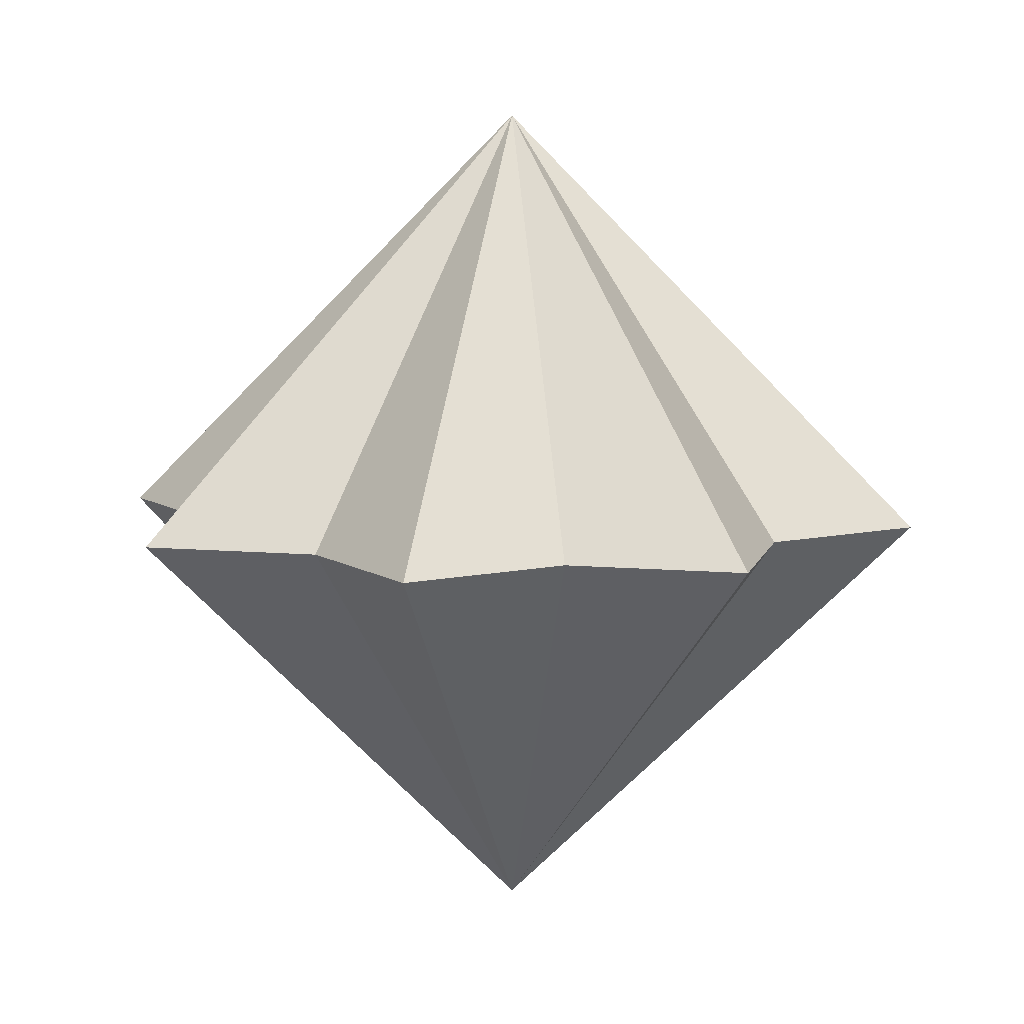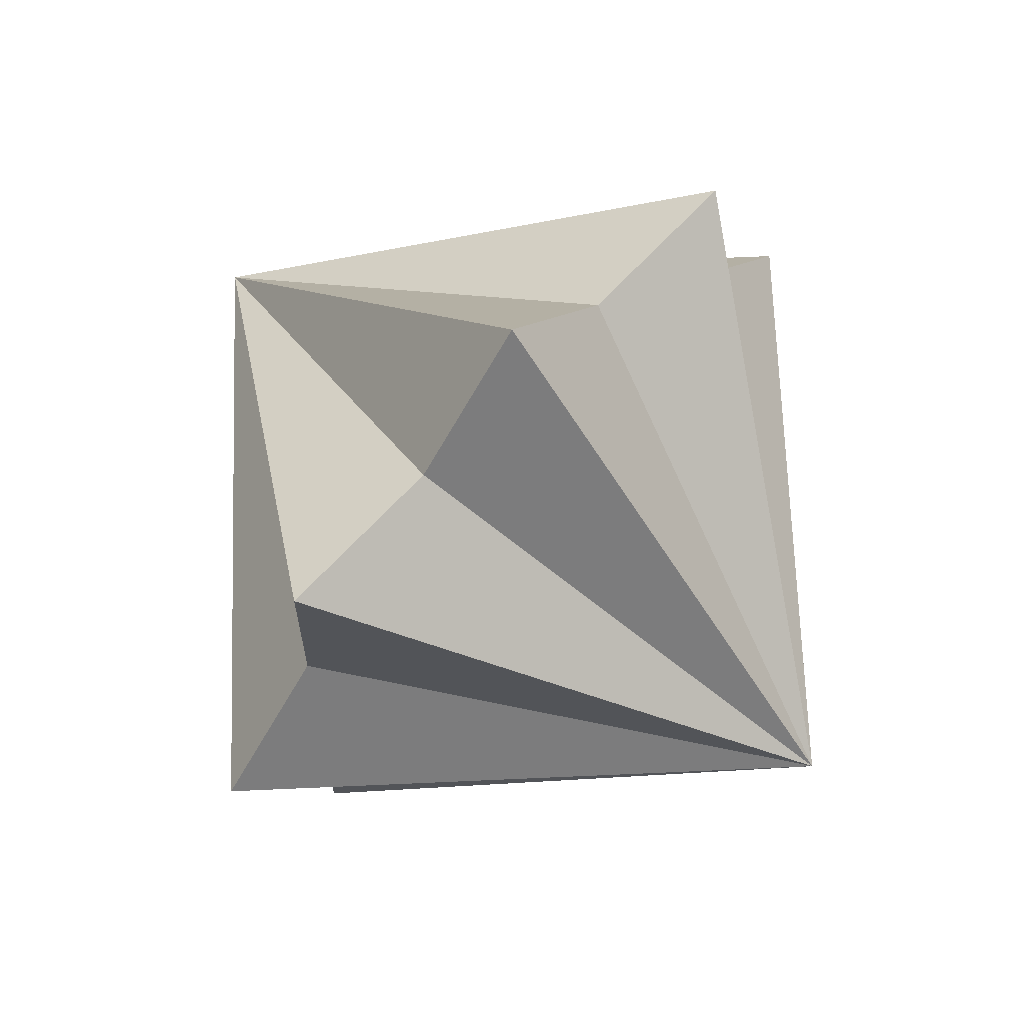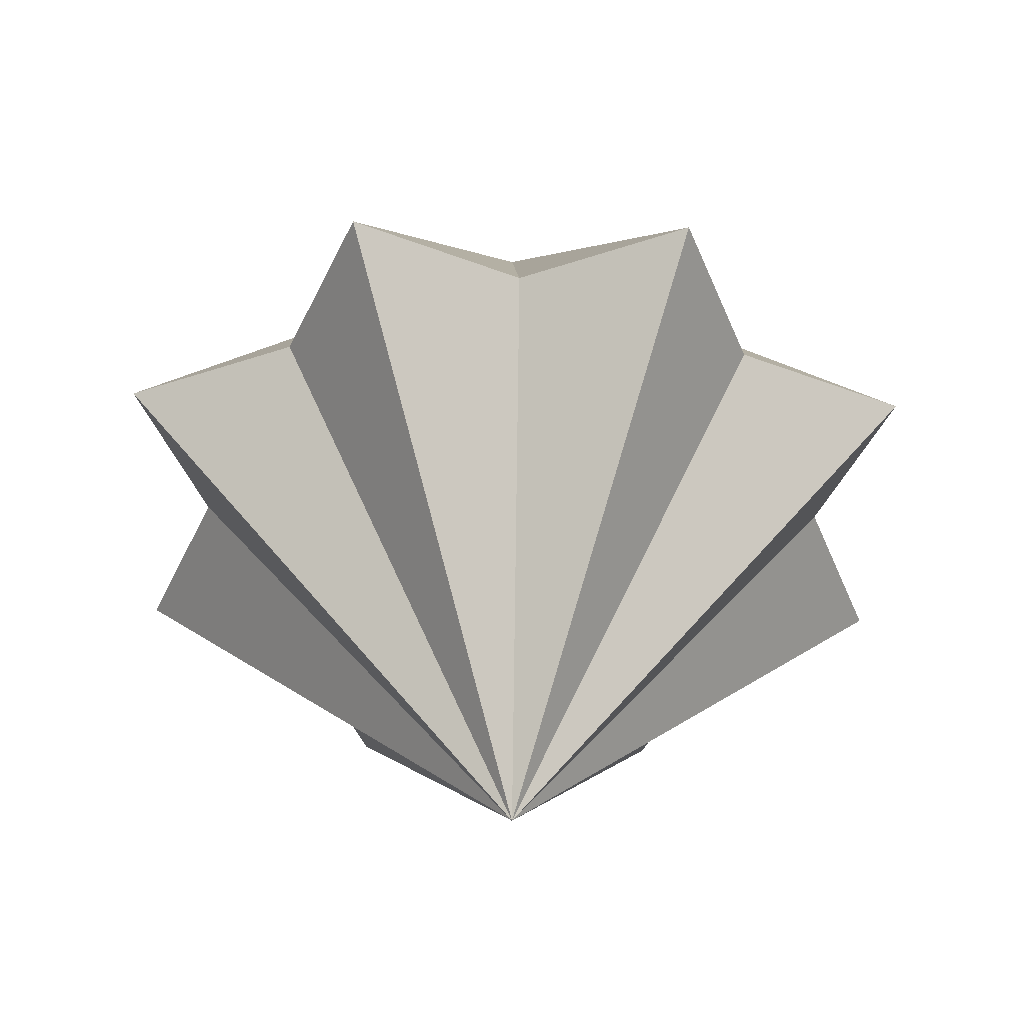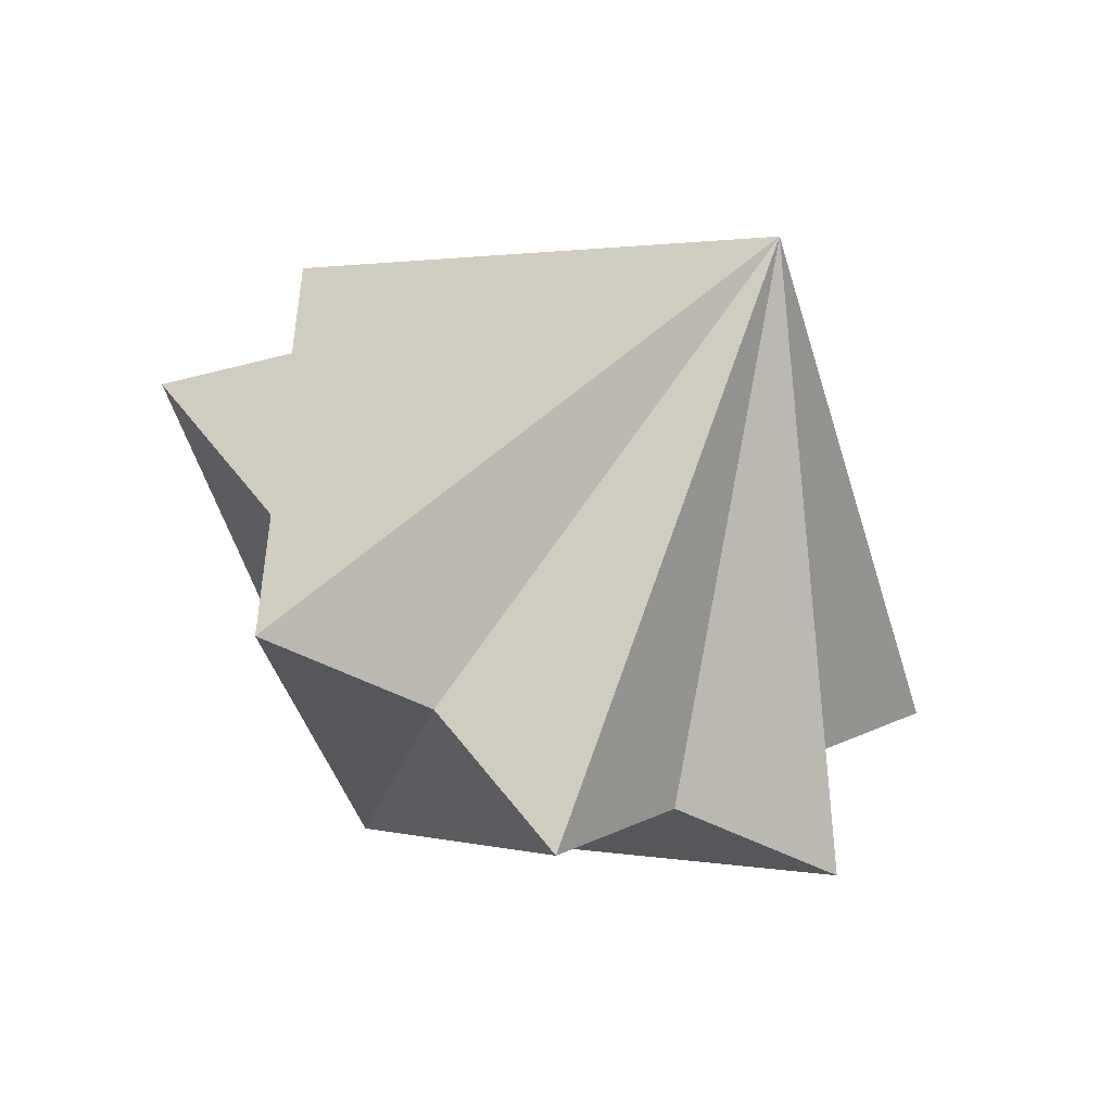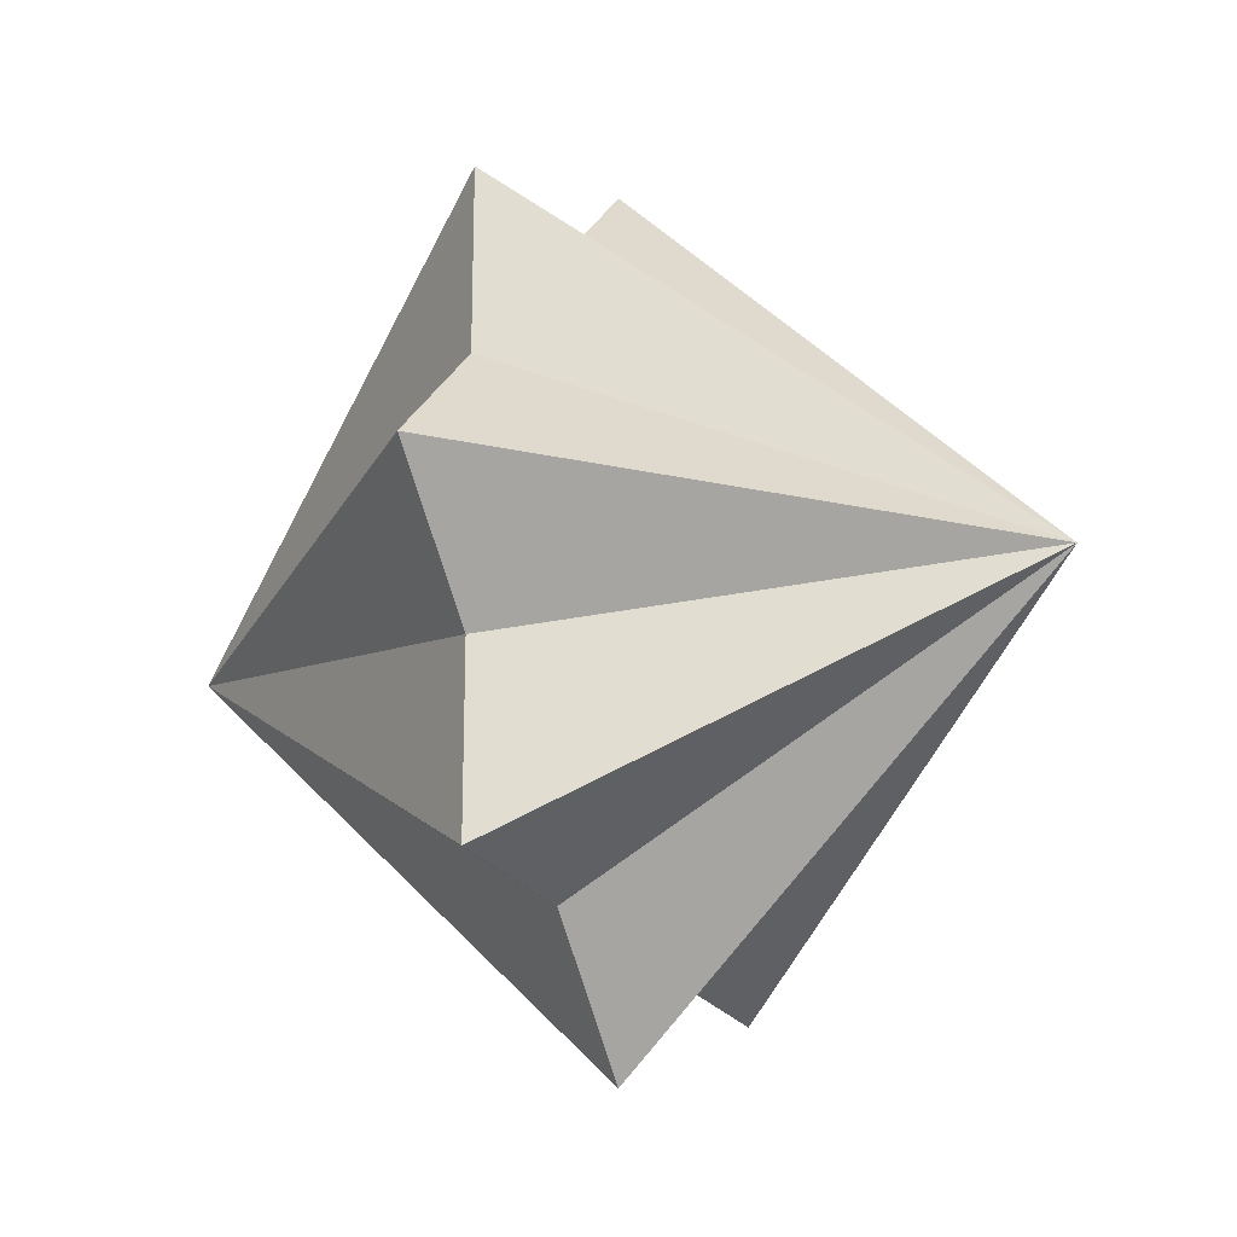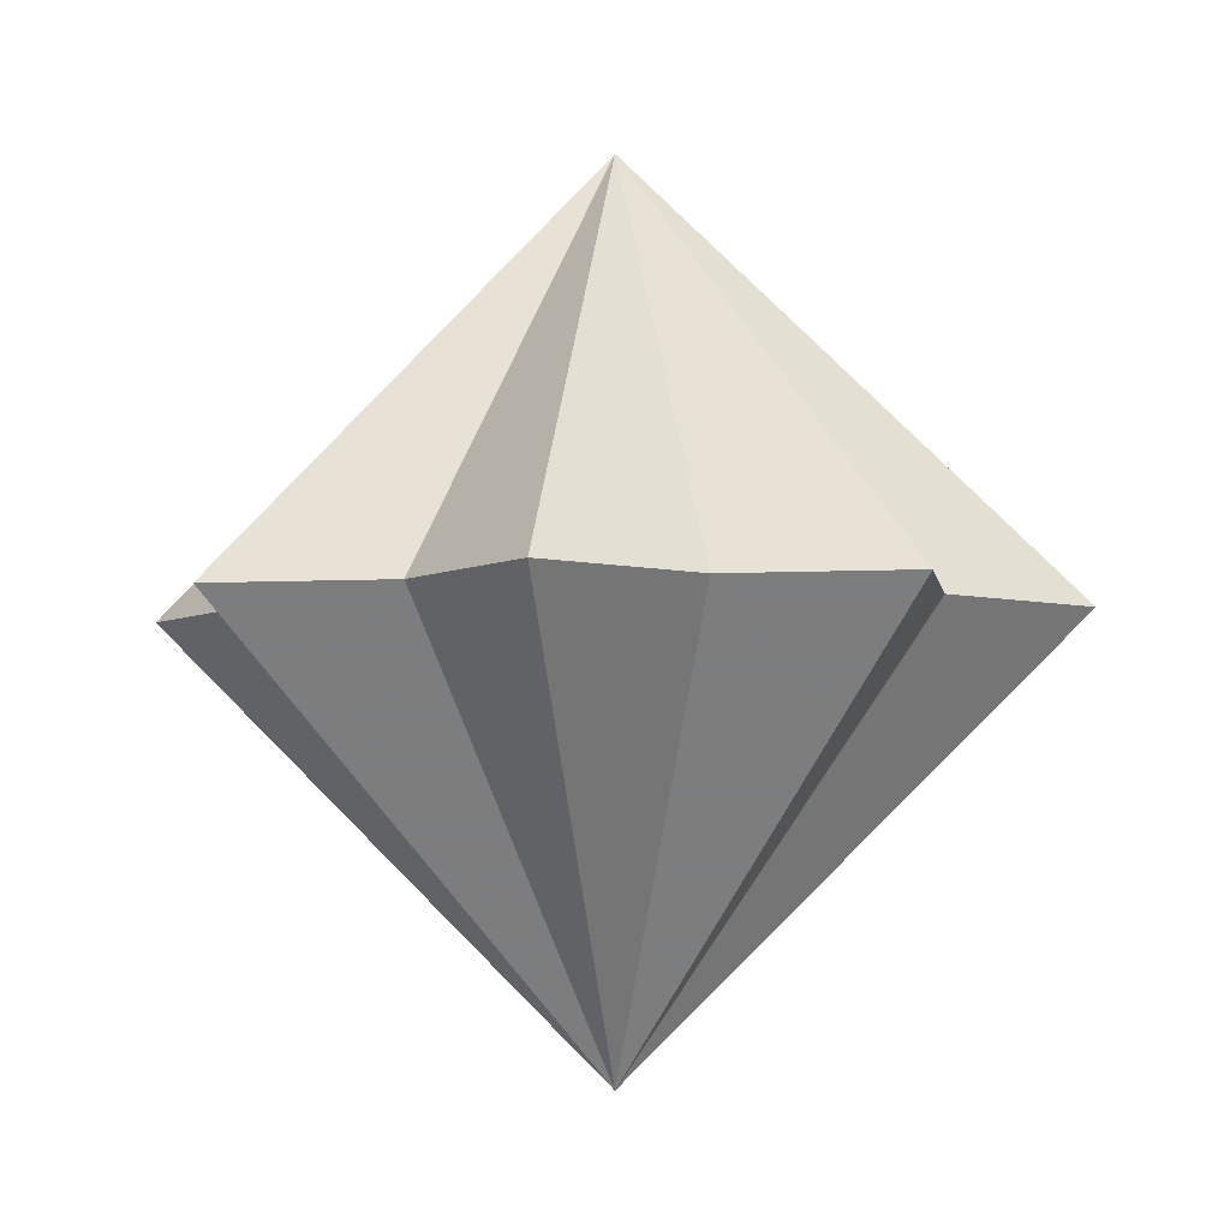
<metadata>
{"format":"obj","ext":"obj","renderer":"f3d","projection":"perspective","resolution":1024,"background":"white","views":[{"elev":9.1,"azim":-76.4,"up":"+Z"},{"elev":66.6,"azim":132.7,"up":"+Y"},{"elev":-45.2,"azim":156.2,"up":"+Z"},{"elev":-52.1,"azim":151.1,"up":"+Y"},{"elev":-22.0,"azim":113.8,"up":"+Y"},{"elev":-6.0,"azim":9.0,"up":"+Z"}]}
</metadata>
<code>
o obj_0
v 8 		13.86 		14
v 12.14 		18 		14
v -2 		18 		28
v 8 		22.14 		14
v 8 		28 		14
v 2.142 		28 		14
v -2 		32.14 		14
v -6.142 		28 		14
v -12 		28 		14
v -12 		13.86 		14
v -12 		8 		14
v -12 		22.14 		14
v -16.14 		18 		14
v -2 		3.858 		14
v -6.142 		8 		14
v 8 		8 		14
v 2.142 		8 		14
v -2 		18 		0
g group_0_16768282
f 1 2 3
f 2 4 3
f 4 5 3
f 6 7 3
f 8 9 3
f 10 11 3
f 12 13 3
f 7 8 3
f 16 18 1
f 13 10 3
f 11 15 3
f 14 17 3
f 3 16 1
f 14 18 17
f 18 13 12
f 14 15 18
f 18 10 13
f 8 18 9
f 16 17 18
f 5 18 6
f 9 18 12
f 3 15 14
f 8 7 18
f 18 15 11
f 2 18 4
f 10 18 11
f 7 6 18
f 5 6 3
f 17 16 3
f 1 18 2
f 9 12 3
f 5 4 18

</code>
